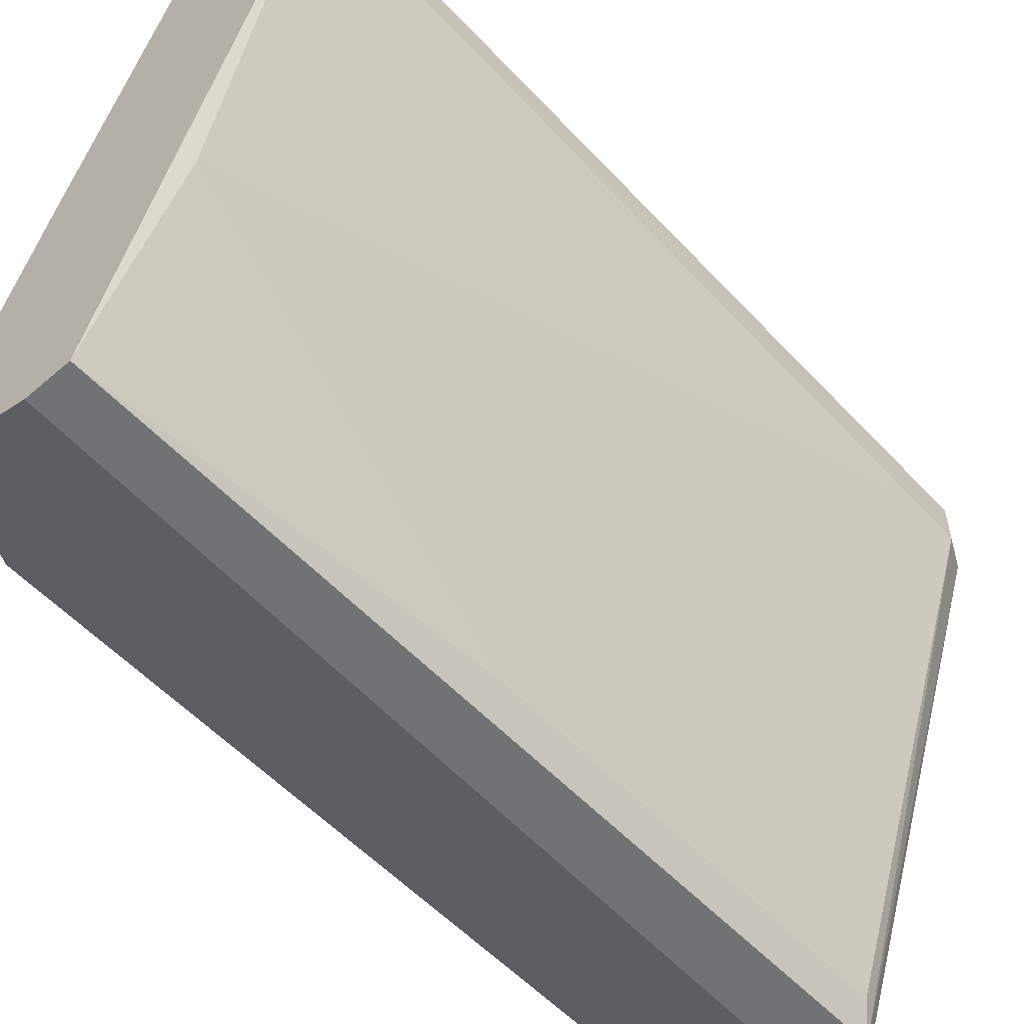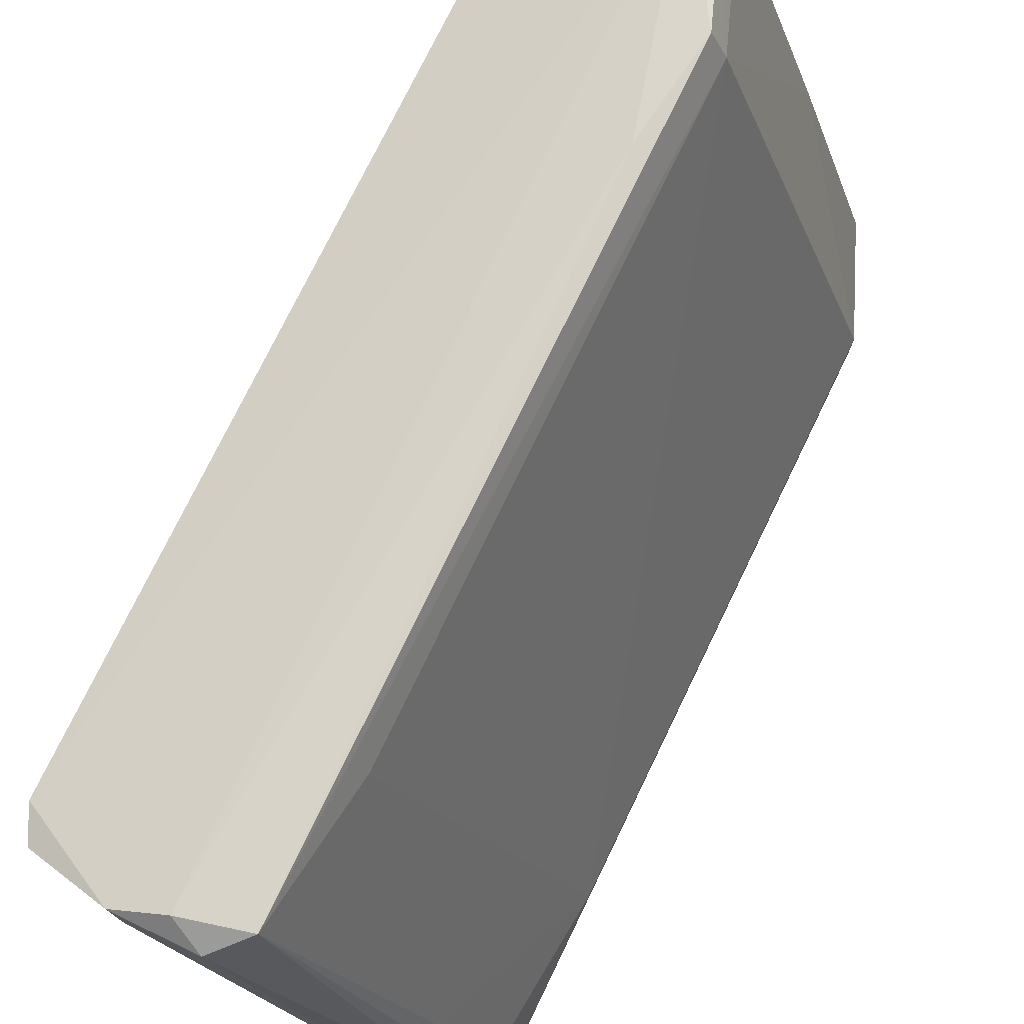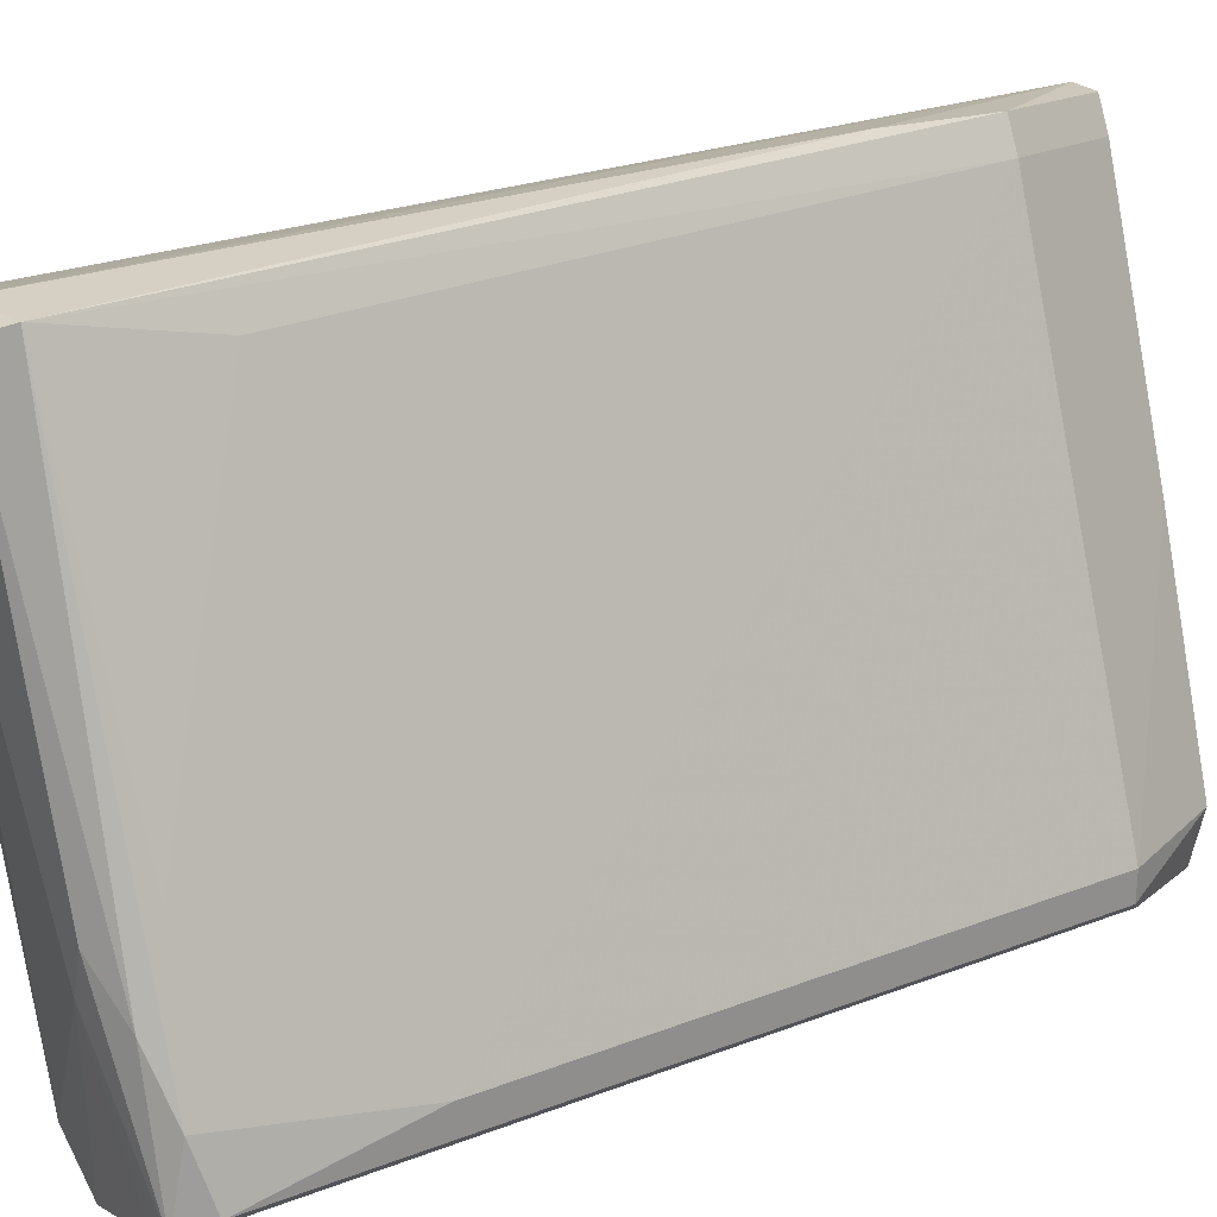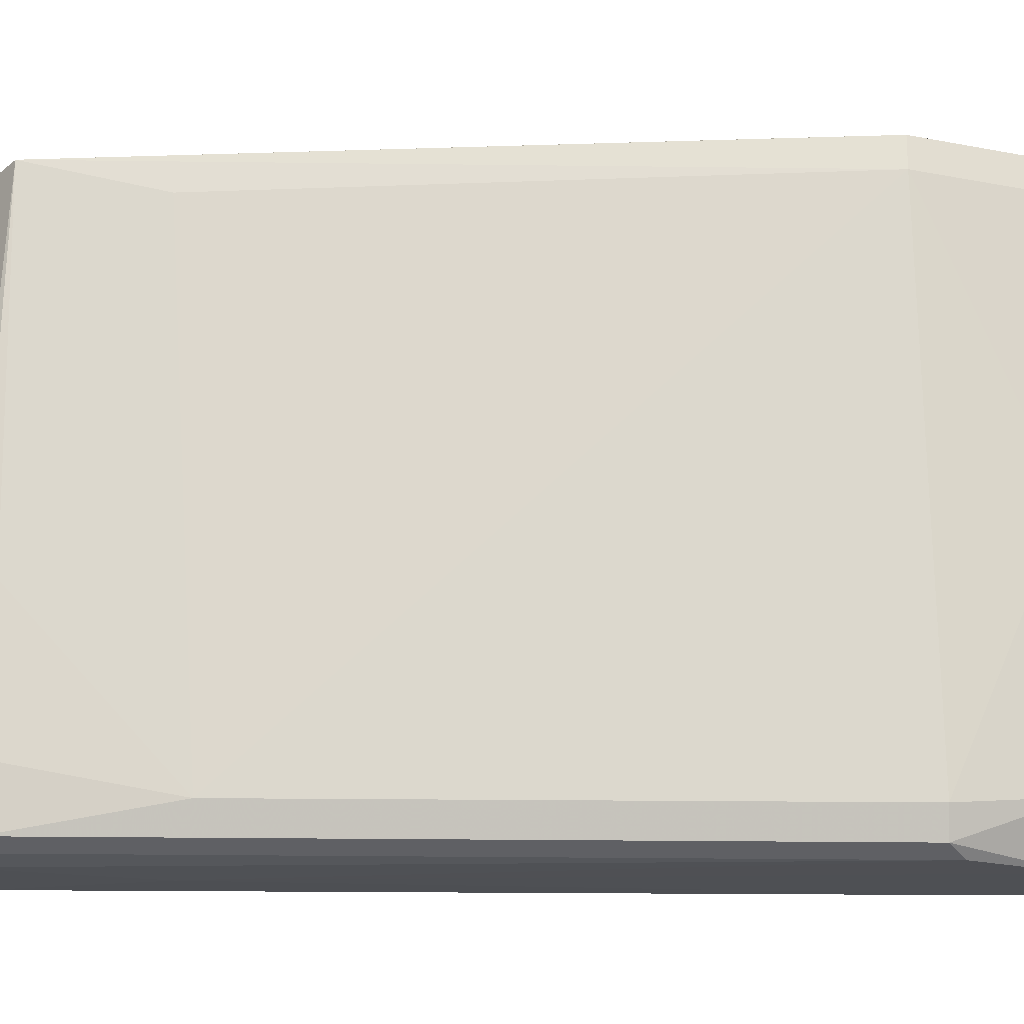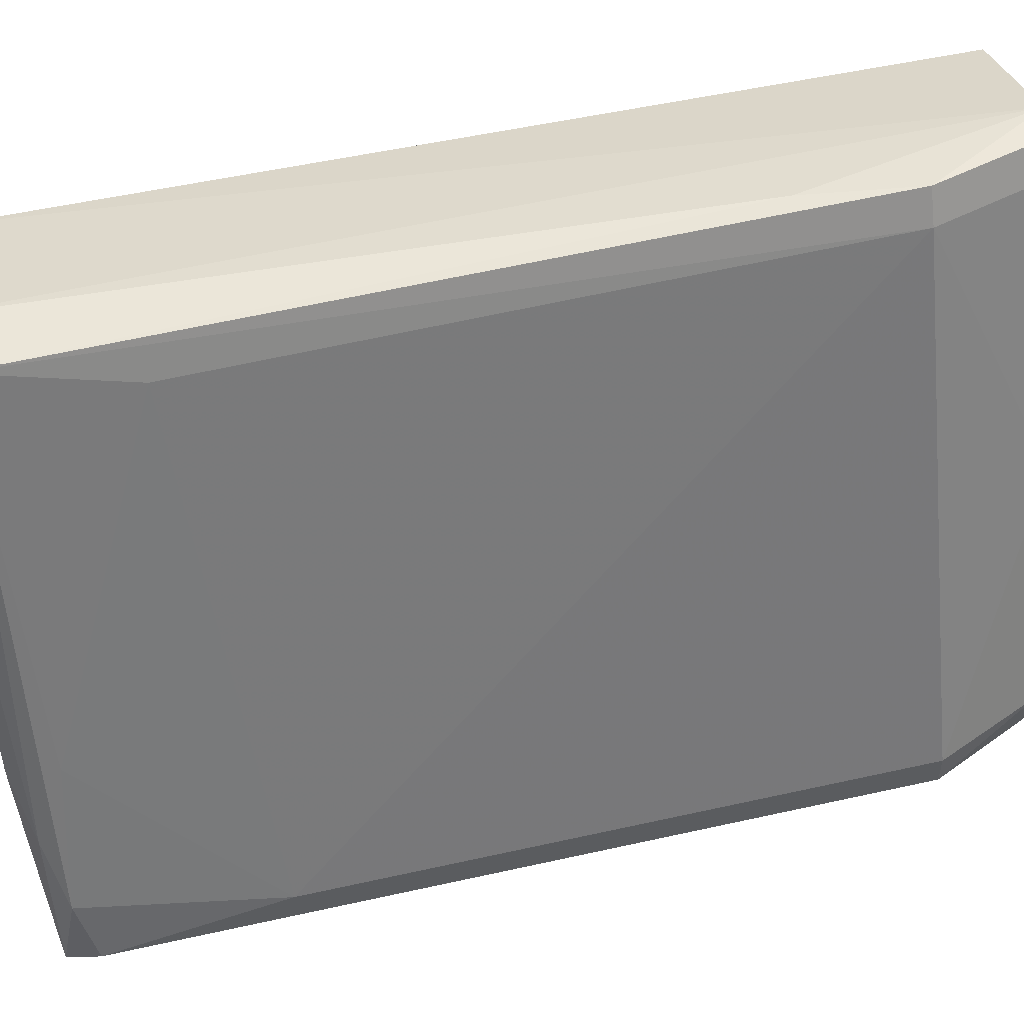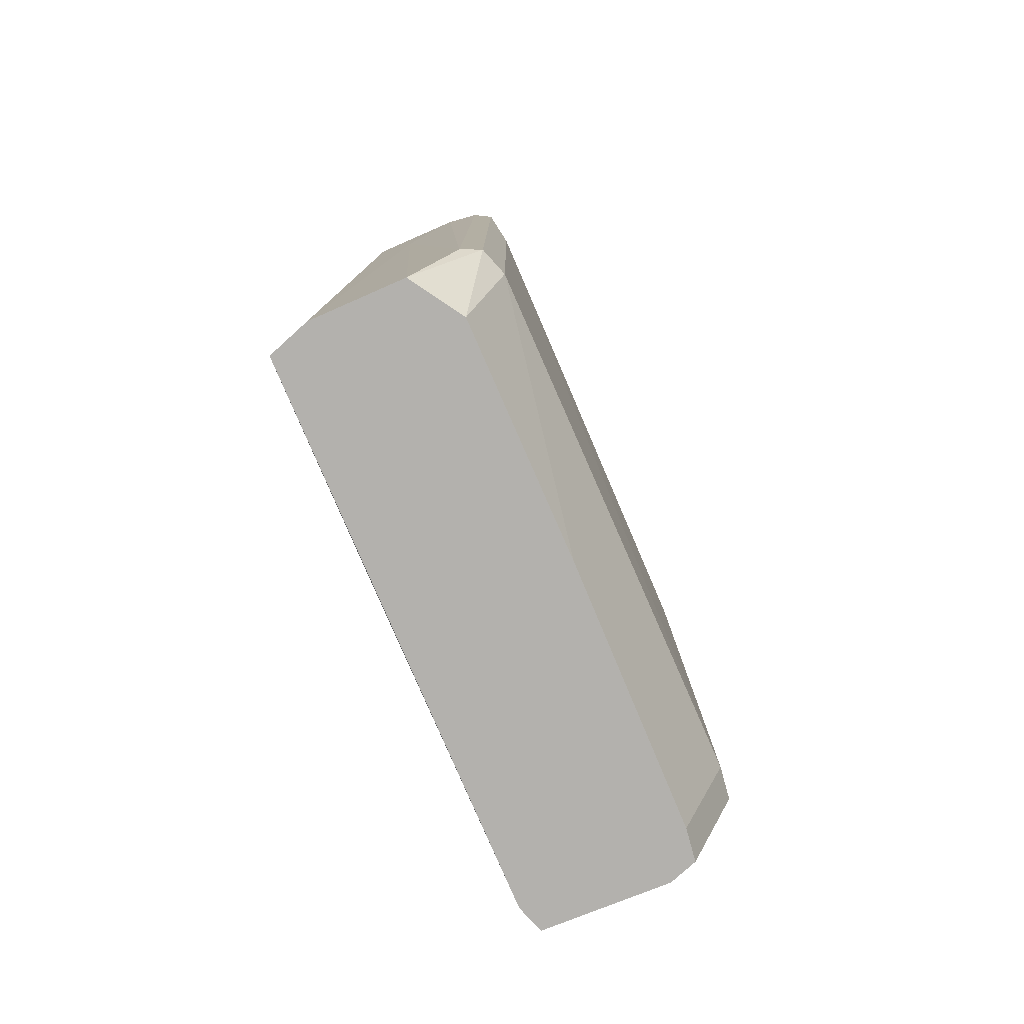
<metadata>
{"format":"obj","ext":"obj","renderer":"f3d","projection":"perspective","resolution":1024,"background":"white","views":[{"elev":-55.4,"azim":-137.9,"up":"+Y"},{"elev":75.4,"azim":25.9,"up":"+Y"},{"elev":25.3,"azim":58.4,"up":"+Y"},{"elev":-0.1,"azim":93.1,"up":"+Y"},{"elev":51.7,"azim":76.3,"up":"+Y"},{"elev":-79.2,"azim":42.1,"up":"+Z"}]}
</metadata>
<code>
v 0.01239 -0.01387 -0.0119
v 0.01239 -0.01387 0.03287
v 0.01239 -0.009564 0.03201
v -0.002245 -0.004396 -0.01621
v 0.002061 -0.01473 0.03287
v 0.002061 0.01885 -0.004152
v 0.002061 -0.01646 -0.01707
v 0.002061 -0.01646 0.03201
v 0.006362 0.001628 -0.01707
v 0.008085 -0.01559 0.0234
v 0.008085 -0.003536 0.03374
v 0.005502 -0.01646 0.03287
v 0.001199 0.01627 -0.01707
v 0.001199 0.01713 0.03374
v 0.001199 -0.01473 0.006183
v 0.001199 -0.01473 0.03115
v 0.000339 0.01799 -0.01707
v 0.00464 -0.01646 -0.01707
v -0.003104 0.01713 0.03374
v -0.003104 0.01196 0.03374
v 0.00378 0.01627 0.02426
v 0.00378 0.01713 -0.01018
v 0.01067 -0.006118 0.03287
v 0.01067 -0.01473 0.03287
v 0.01067 -0.01128 -0.01707
v 0.007226 -0.006118 0.03374
v -0.007412 0.01541 0.03287
v -0.007412 0.01282 0.03287
v -0.000523 0.01799 0.03287
v 0.01325 -0.01128 -0.01104
v 0.01325 -0.01128 0.02167
v 0.01325 -0.01301 -0.01104
v 0.01325 -0.01301 0.03115
v -0.001383 0.01799 -0.01707
v 0.002918 0.01799 0.03201
v 0.002918 0.01885 -0.01018
v 0.009807 -0.001815 0.03115
v 0.009807 -0.01473 -0.01707
v -0.008274 0.01368 -0.01707
v -0.008274 0.01541 0.03115
v -0.008274 0.01541 -0.01707
v -0.008274 0.01282 0.03115
v -0.008274 0.01282 0.0277
f 13 34 17
f 15 7 8
f 7 41 38
f 38 41 13
f 41 7 39
f 42 41 39
f 33 30 31
f 8 7 12
f 36 35 22
f 31 30 22
f 13 41 34
f 38 13 25
f 41 42 40
f 42 27 40
f 27 19 40
f 34 41 40
f 19 34 40
f 7 15 4
f 39 7 4
f 7 38 18
f 12 7 18
f 8 12 5
f 22 35 21
f 31 22 21
f 33 31 3
f 34 19 29
f 15 8 16
f 8 42 16
f 42 15 16
f 19 11 14
f 35 29 14
f 29 19 14
f 19 27 20
f 11 19 20
f 30 33 32
f 33 1 32
f 1 38 32
f 25 30 32
f 38 25 32
f 42 8 28
f 27 42 28
f 8 5 28
f 20 27 28
f 5 20 28
f 1 33 2
f 24 1 2
f 33 3 2
f 12 24 26
f 5 12 26
f 11 20 26
f 20 5 26
f 24 2 26
f 2 11 26
f 35 36 6
f 36 34 6
f 29 35 6
f 34 29 6
f 3 35 23
f 14 11 23
f 35 14 23
f 11 2 23
f 2 3 23
f 13 22 9
f 22 30 9
f 30 25 9
f 25 13 9
f 24 12 10
f 38 1 10
f 1 24 10
f 18 38 10
f 12 18 10
f 15 42 43
f 42 39 43
f 4 15 43
f 39 4 43
f 21 35 37
f 31 21 37
f 3 31 37
f 35 3 37
f 36 22 17
f 22 13 17
f 34 36 17

</code>
